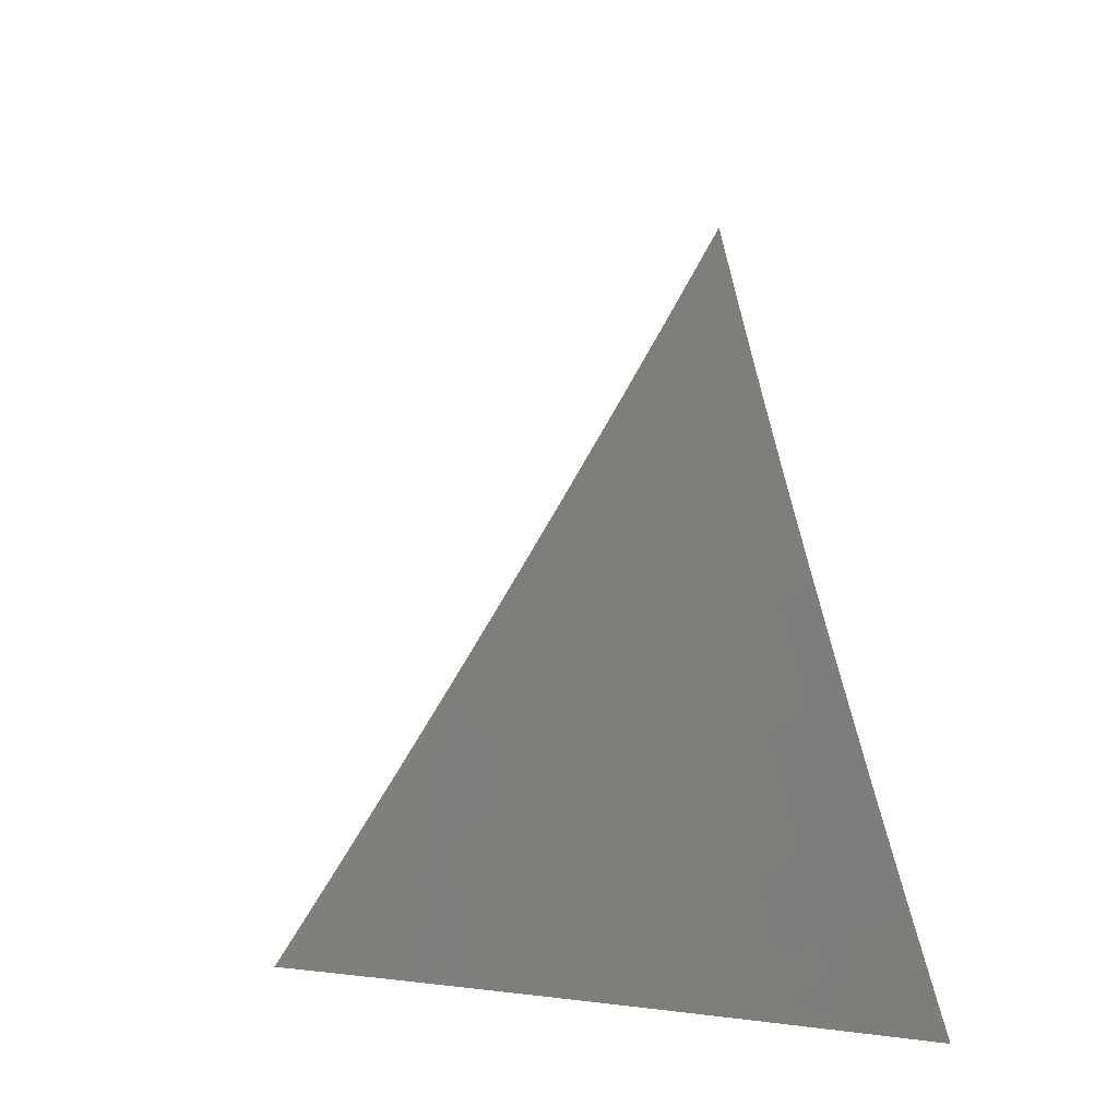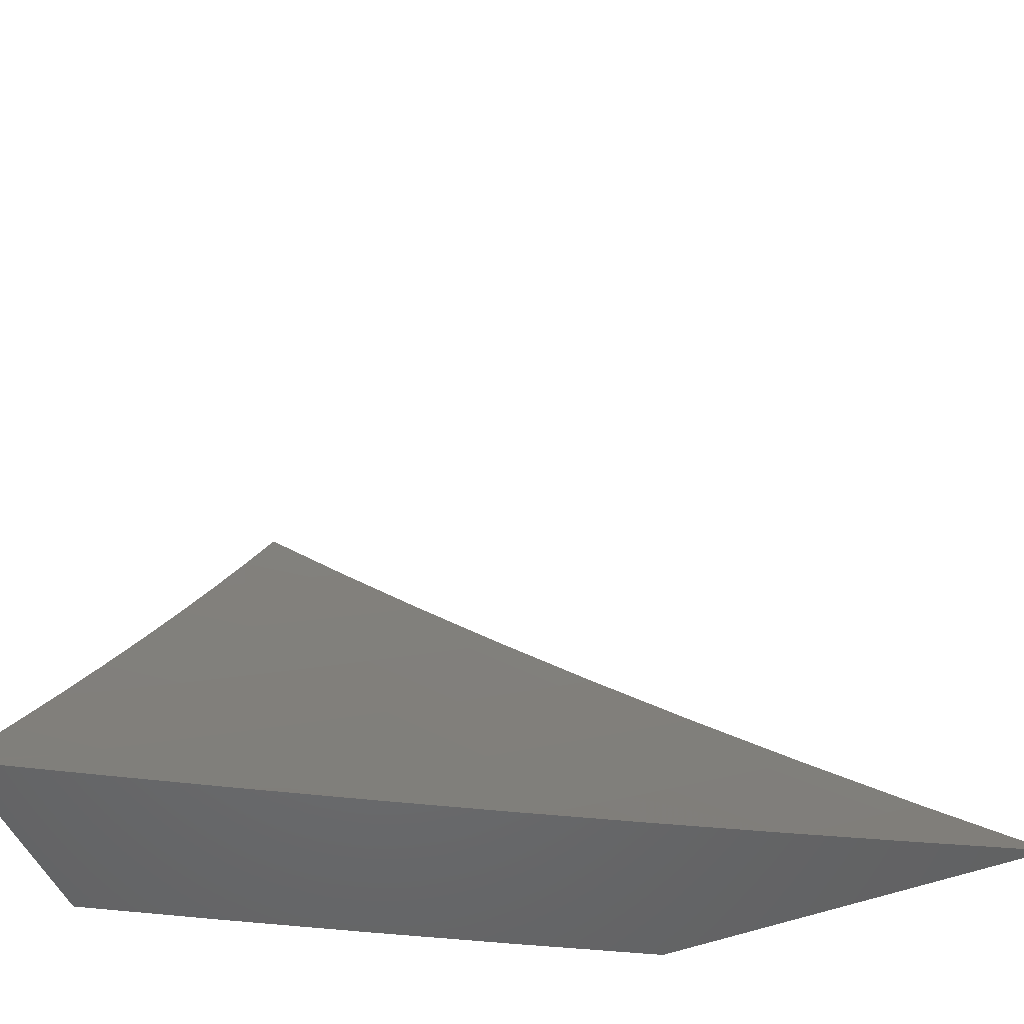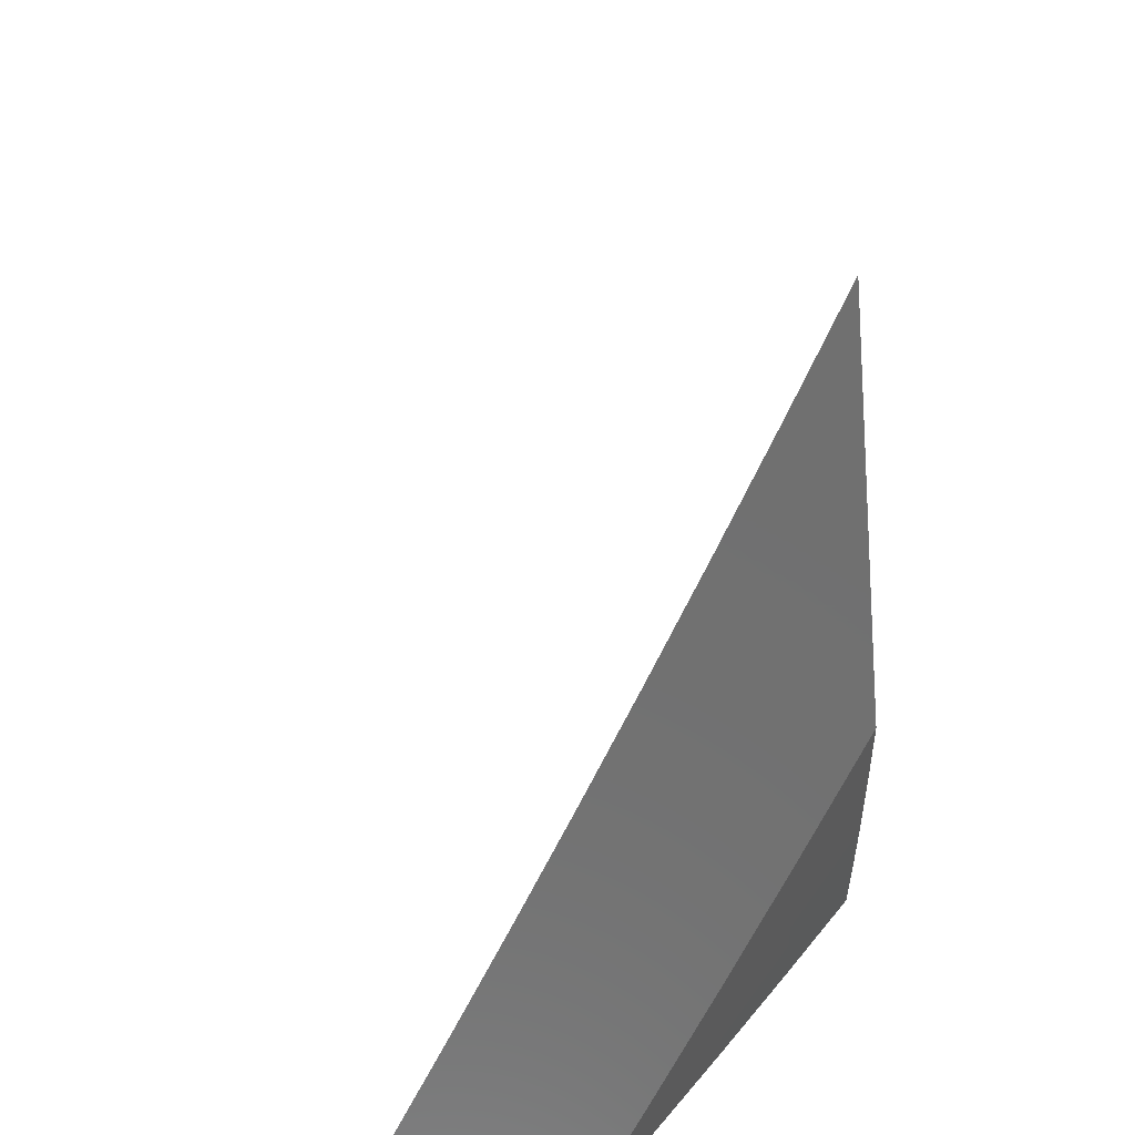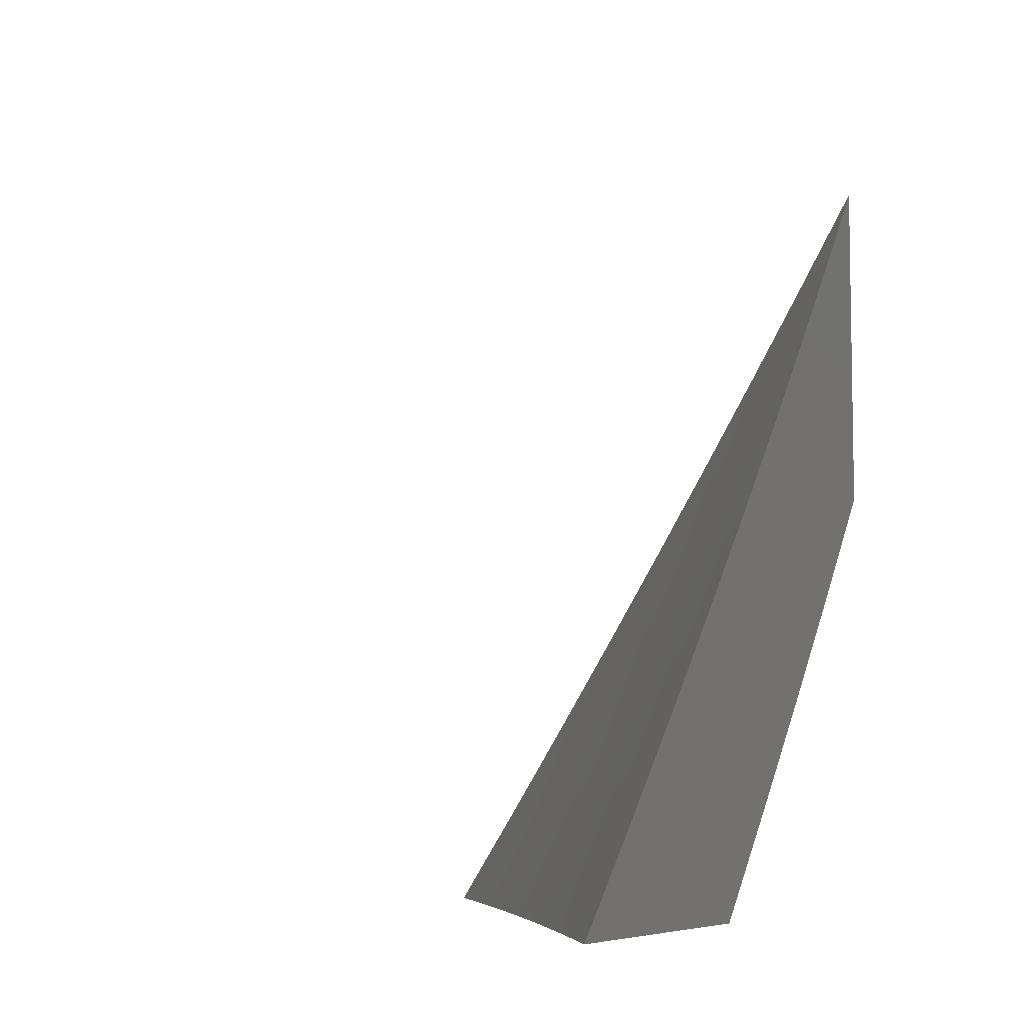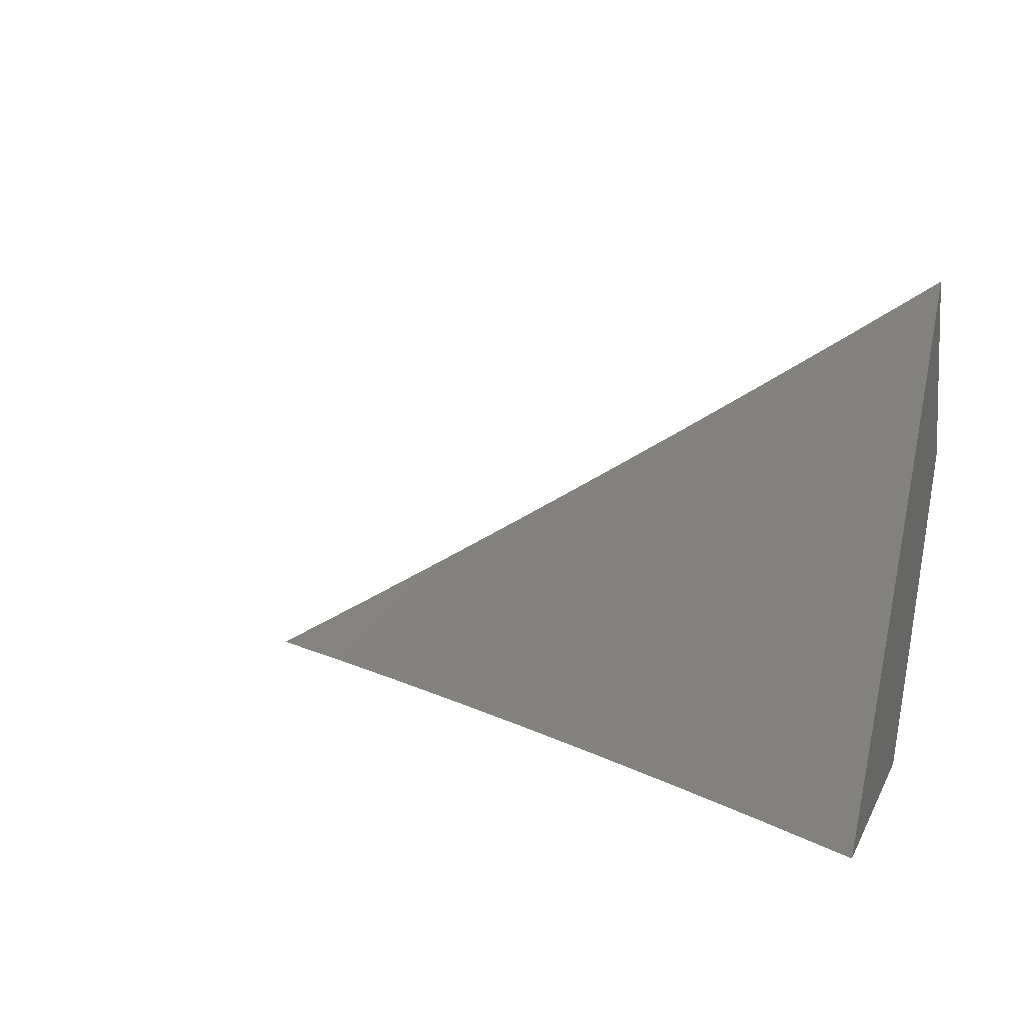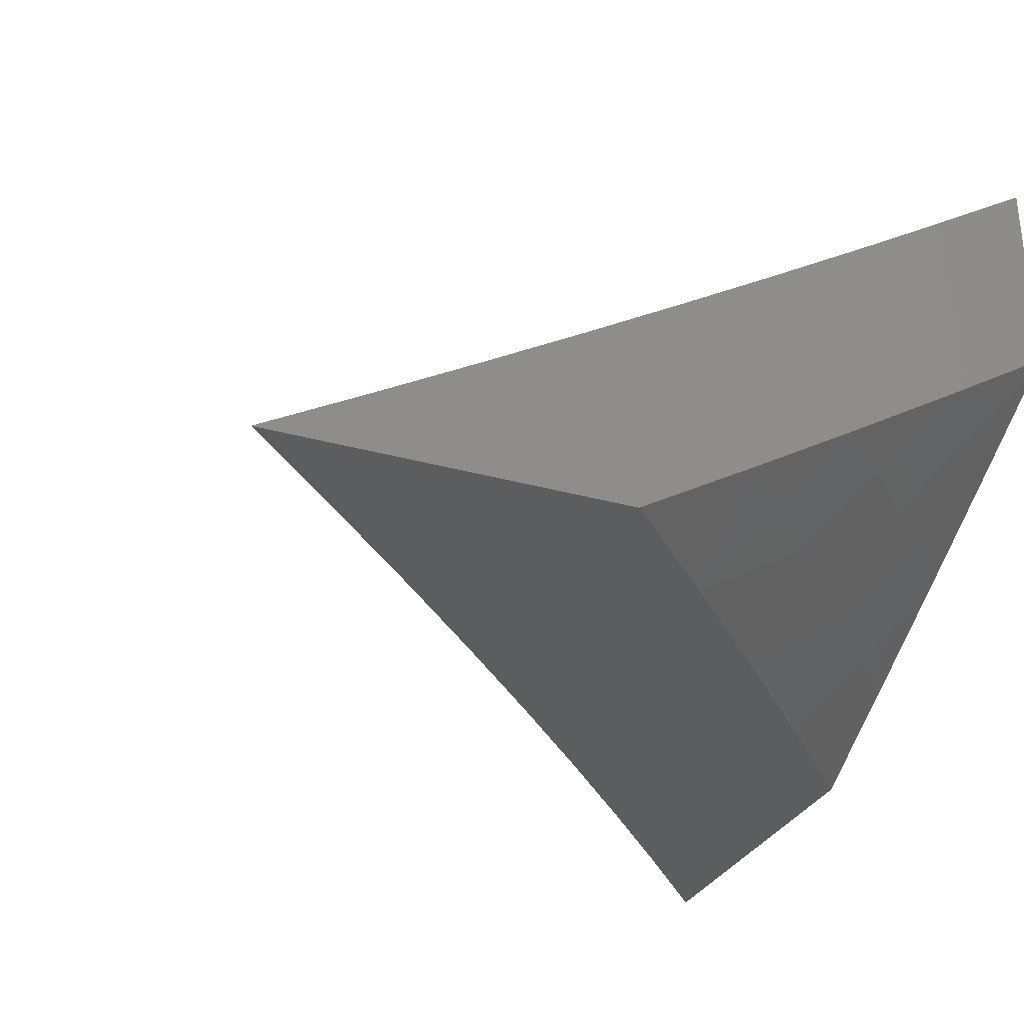
<metadata>
{"format":"stl","ext":"stl","renderer":"f3d","projection":"perspective","resolution":1024,"background":"white","views":[{"elev":-4.4,"azim":81.6,"up":"+Y"},{"elev":-49.9,"azim":22.9,"up":"+Y"},{"elev":-62.4,"azim":95.0,"up":"+Y"},{"elev":-6.9,"azim":113.0,"up":"+Y"},{"elev":7.7,"azim":-164.6,"up":"+Z"},{"elev":-30.9,"azim":-111.9,"up":"+Z"}]}
</metadata>
<code>
# stl→obj: 111 verts, 218 faces
v -4.575 -5 -8.967
v -4.514 -5 -9
v -4.591 -4.96 -8.983
v -4.577 -4.945 -9
v -4.64 -4.889 -9
v -4.654 -4.904 -8.983
v -4.702 -4.832 -9
v -4.716 -4.847 -8.983
v -4.763 -4.774 -9
v -4.777 -4.789 -8.983
v -4.823 -4.716 -9
v -4.838 -4.731 -8.983
v -4.883 -4.657 -9
v -4.898 -4.671 -8.983
v -4.942 -4.597 -9
v -4.957 -4.611 -8.983
v -5 -4.537 -9
v -5 -4.595 -8.967
v -5 -4.654 -8.933
v -4.987 -4.639 -8.949
v -4.972 -4.625 -8.966
v -4.913 -4.686 -8.966
v -4.853 -4.745 -8.966
v -4.792 -4.804 -8.966
v -4.73 -4.862 -8.966
v -4.668 -4.919 -8.966
v -4.605 -4.975 -8.966
v -5 -4.712 -8.899
v -4.943 -4.714 -8.932
v -4.928 -4.7 -8.949
v -5 -4.77 -8.864
v -4.987 -4.757 -8.88
v -4.973 -4.742 -8.897
v -4.958 -4.728 -8.915
v -4.912 -4.803 -8.897
v -4.897 -4.788 -8.915
v -4.85 -4.862 -8.897
v -4.836 -4.847 -8.915
v -4.788 -4.921 -8.897
v -4.774 -4.906 -8.915
v -4.725 -4.978 -8.897
v -4.711 -4.964 -8.915
v -4.698 -5 -8.899
v -4.637 -5 -8.933
v -5 -4.828 -8.829
v -4.941 -4.831 -8.863
v -4.926 -4.817 -8.88
v -5 -4.886 -8.794
v -4.985 -4.874 -8.811
v -4.97 -4.86 -8.828
v -4.956 -4.845 -8.845
v -4.908 -4.92 -8.828
v -4.894 -4.905 -8.845
v -4.845 -4.979 -8.828
v -4.831 -4.965 -8.845
v -4.82 -5 -8.83
v -4.759 -5 -8.865
v -4.999 -4.888 -8.793
v -5 -4.943 -8.758
v -4.951 -4.963 -8.775
v -4.965 -4.977 -8.758
v -4.94 -5 -8.758
v -4.98 -4.992 -8.74
v -5 -5 -8.722
v -4.88 -5 -8.794
v -4.937 -4.949 -8.793
v -4.859 -4.994 -8.811
v -4.922 -4.934 -8.811
v -4.739 -4.993 -8.88
v -4.802 -4.935 -8.88
v -4.816 -4.95 -8.863
v -4.865 -4.876 -8.88
v -4.879 -4.891 -8.863
v -4.619 -4.99 -8.949
v -4.682 -4.934 -8.949
v -4.697 -4.949 -8.932
v -4.745 -4.876 -8.949
v -4.759 -4.891 -8.932
v -4.807 -4.818 -8.949
v -4.821 -4.833 -8.932
v -4.868 -4.759 -8.949
v -4.882 -4.774 -8.932
v -5 -4.74 -9
v -4.933 -4.806 -9
v -5 -4.805 -8.961
v -4.967 -4.839 -8.961
v -5 -4.871 -8.922
v -4.933 -4.872 -8.961
v -4.966 -4.905 -8.921
v -4.931 -4.938 -8.921
v -4.94 -4.946 -8.912
v -4.905 -4.979 -8.912
v -4.913 -4.987 -8.902
v -4.864 -5 -8.922
v -4.932 -5 -8.882
v -4.865 -4.872 -9
v -4.898 -4.905 -8.961
v -4.864 -4.937 -8.961
v -4.897 -4.971 -8.921
v -4.797 -4.936 -9
v -4.829 -4.97 -8.961
v -4.796 -5 -8.961
v -4.727 -5 -9
v -5 -5 -8.842
v -4.98 -4.987 -8.862
v -4.964 -4.97 -8.882
v -4.948 -4.954 -8.902
v -4.982 -4.921 -8.902
v -4.974 -4.913 -8.912
v -5 -4.935 -8.882
v -4.999 -4.937 -8.882
f 1 2 3
f 3 2 4
f 3 4 5
f 3 5 6
f 6 5 7
f 6 7 8
f 8 7 9
f 8 9 10
f 10 9 11
f 10 11 12
f 12 11 13
f 12 13 14
f 14 13 15
f 14 15 16
f 16 15 17
f 16 17 18
f 19 20 18
f 18 20 21
f 18 21 16
f 16 21 22
f 16 22 14
f 14 22 23
f 14 23 12
f 12 23 24
f 12 24 10
f 10 24 25
f 10 25 8
f 8 25 26
f 8 26 6
f 6 26 27
f 6 27 3
f 3 27 1
f 28 29 19
f 19 29 30
f 19 30 20
f 20 30 21
f 31 32 28
f 28 32 33
f 28 33 34
f 34 33 35
f 34 35 36
f 36 35 37
f 36 37 38
f 38 37 39
f 38 39 40
f 40 39 41
f 40 41 42
f 42 41 43
f 42 43 44
f 45 46 31
f 31 46 47
f 31 47 32
f 32 47 33
f 48 49 45
f 45 49 50
f 45 50 51
f 51 50 52
f 51 52 53
f 53 52 54
f 53 54 55
f 55 54 56
f 55 56 57
f 49 48 58
f 58 48 59
f 58 59 60
f 60 59 61
f 60 61 62
f 62 61 63
f 62 63 64
f 64 63 61
f 64 61 59
f 62 65 60
f 60 65 66
f 60 66 58
f 58 66 49
f 56 67 65
f 65 67 68
f 65 68 66
f 66 68 49
f 43 69 57
f 57 69 70
f 57 70 71
f 71 70 72
f 71 72 73
f 73 72 47
f 73 47 46
f 1 74 44
f 44 74 75
f 44 75 76
f 76 75 77
f 76 77 78
f 78 77 79
f 78 79 80
f 80 79 81
f 80 81 82
f 82 81 30
f 82 30 29
f 74 1 27
f 75 74 26
f 26 74 27
f 42 44 76
f 77 75 25
f 25 75 26
f 69 43 41
f 40 42 78
f 78 42 76
f 70 69 39
f 39 69 41
f 79 77 24
f 24 77 25
f 38 40 80
f 80 40 78
f 55 57 71
f 72 70 37
f 37 70 39
f 67 56 54
f 53 55 73
f 73 55 71
f 68 67 52
f 52 67 54
f 81 79 23
f 23 79 24
f 36 38 82
f 82 38 80
f 47 72 35
f 35 72 37
f 51 53 46
f 46 53 73
f 49 68 50
f 50 68 52
f 30 81 22
f 22 81 23
f 34 36 29
f 29 36 82
f 33 47 35
f 45 51 46
f 21 30 22
f 28 34 29
f 83 84 85
f 85 84 86
f 85 86 87
f 87 86 88
f 87 88 89
f 89 88 90
f 89 90 91
f 91 90 92
f 91 92 93
f 93 92 94
f 93 94 95
f 86 84 88
f 88 84 96
f 88 96 97
f 97 96 98
f 97 98 99
f 99 98 94
f 99 94 92
f 96 100 98
f 98 100 101
f 98 101 94
f 94 101 102
f 102 101 100
f 102 100 103
f 104 105 95
f 95 105 106
f 95 106 107
f 107 106 108
f 107 108 109
f 109 108 87
f 109 87 89
f 104 110 105
f 105 110 111
f 105 111 106
f 106 111 108
f 111 110 108
f 108 110 87
f 90 88 97
f 107 109 91
f 91 109 89
f 90 97 99
f 99 92 90
f 107 91 93
f 93 95 107
f 64 59 104
f 104 59 48
f 104 48 110
f 110 48 45
f 110 45 87
f 87 45 31
f 87 31 28
f 87 28 85
f 85 28 19
f 85 19 83
f 83 19 18
f 83 18 17
f 17 15 83
f 83 15 13
f 83 13 84
f 84 13 11
f 84 11 96
f 96 11 9
f 96 9 7
f 96 7 100
f 100 7 5
f 100 5 103
f 103 5 4
f 103 4 2
f 2 1 103
f 103 1 44
f 103 44 102
f 102 44 43
f 102 43 94
f 94 43 57
f 94 57 56
f 94 56 95
f 95 56 65
f 95 65 104
f 104 65 62
f 104 62 64

</code>
